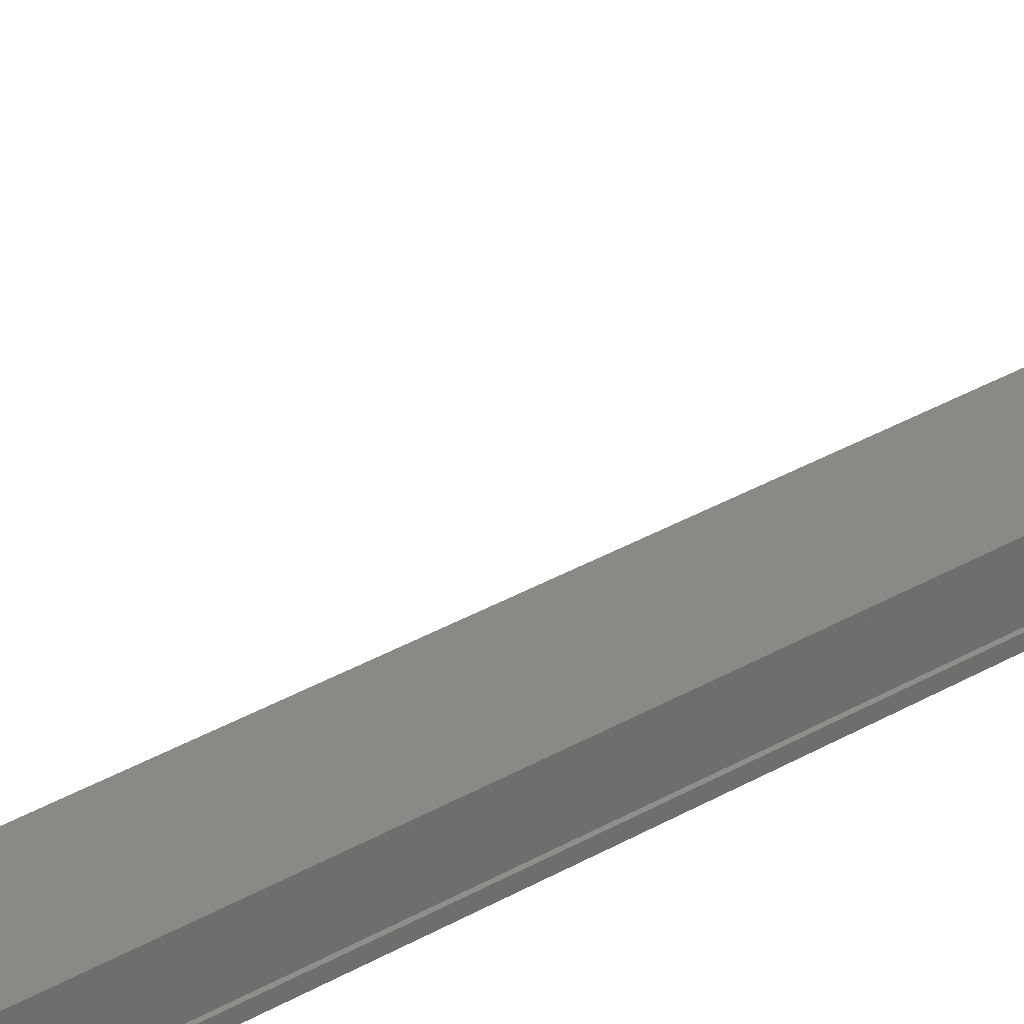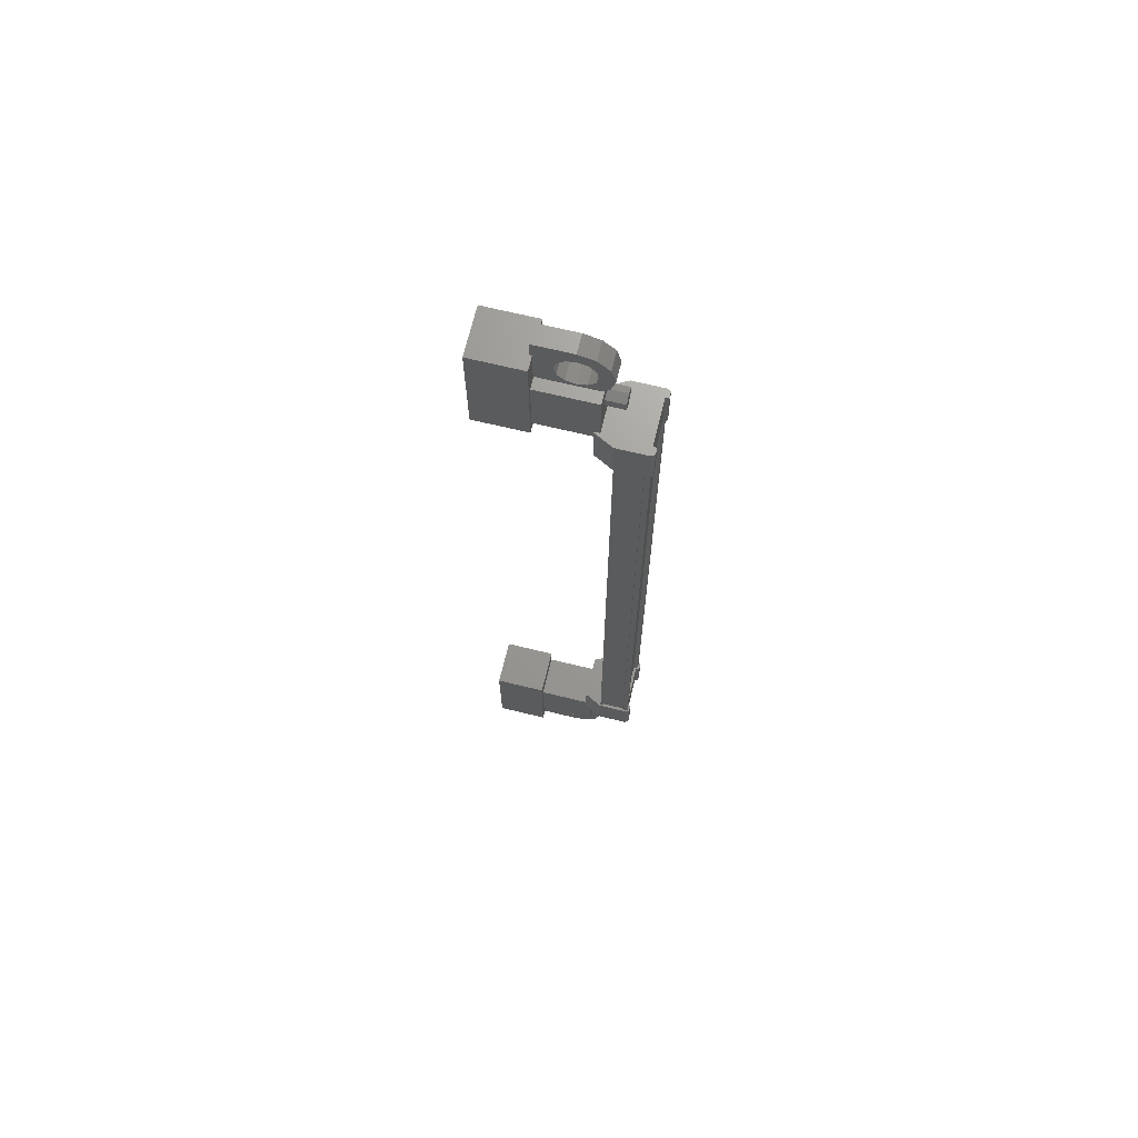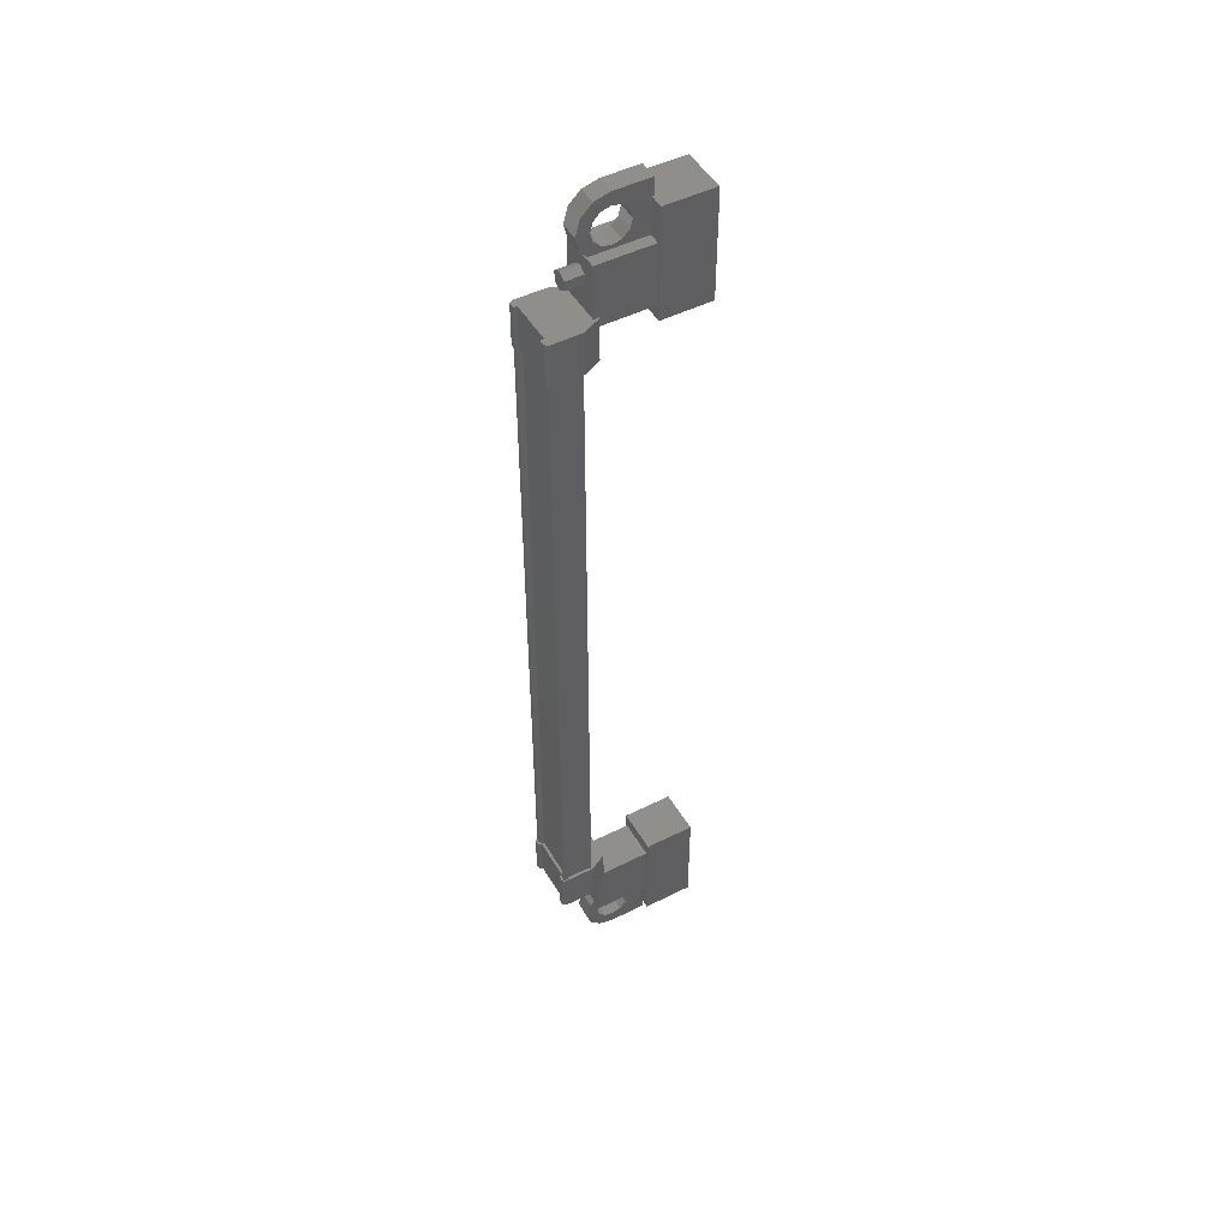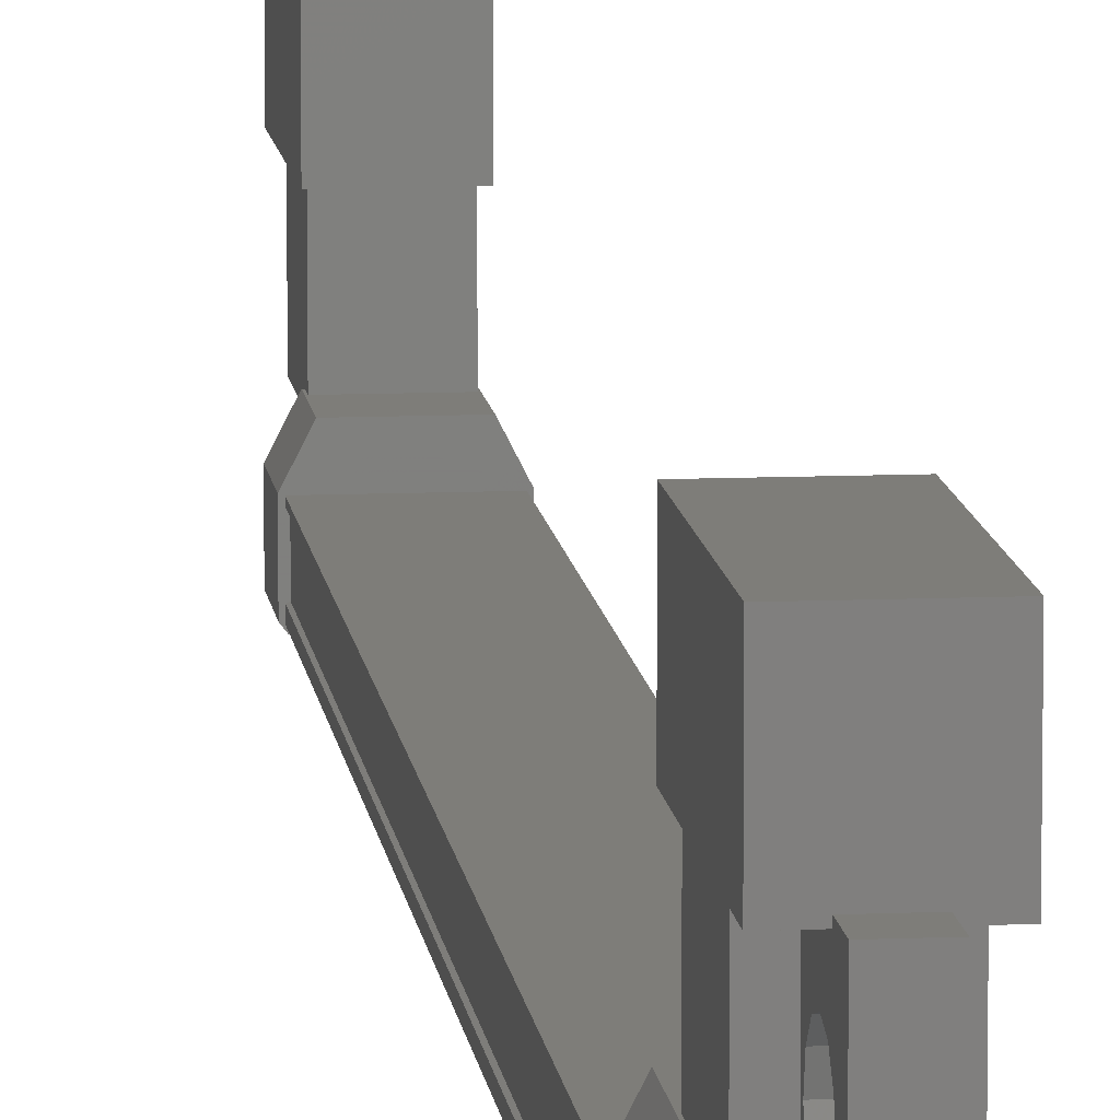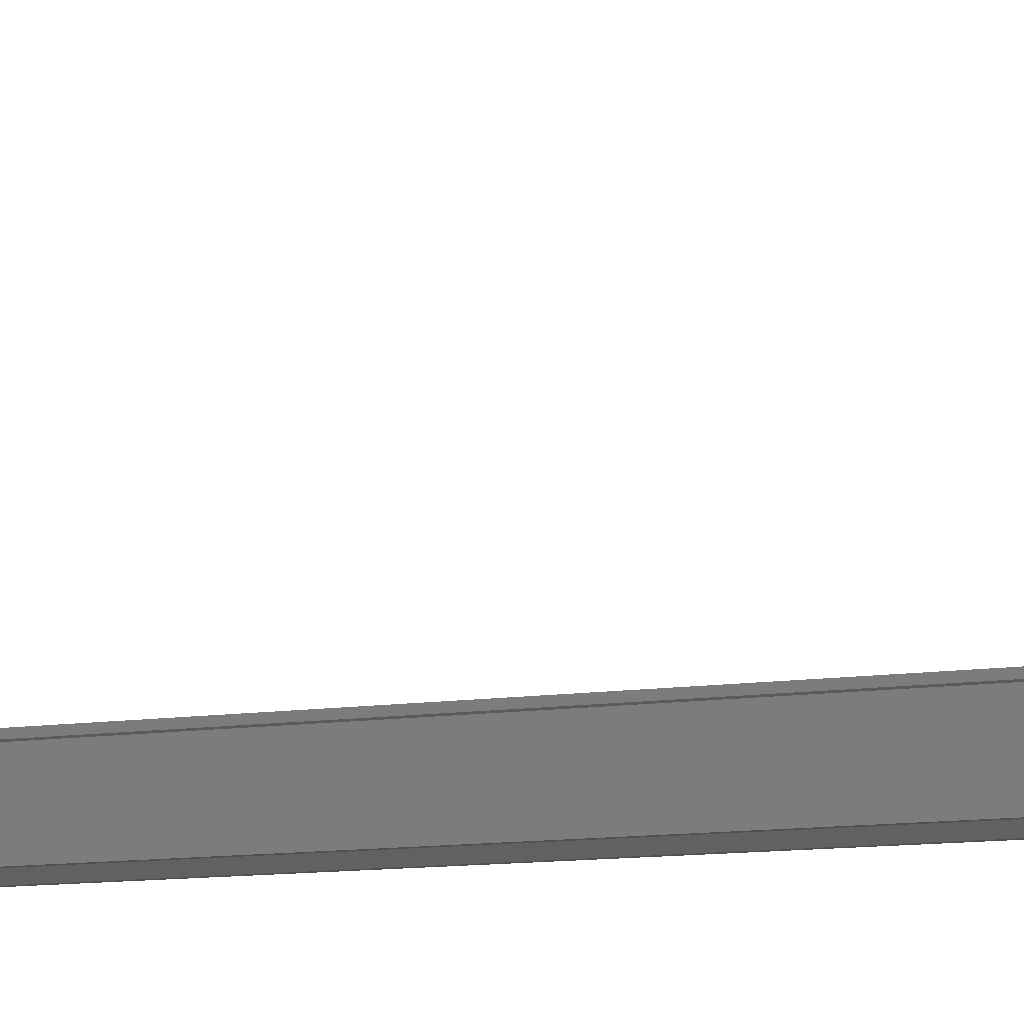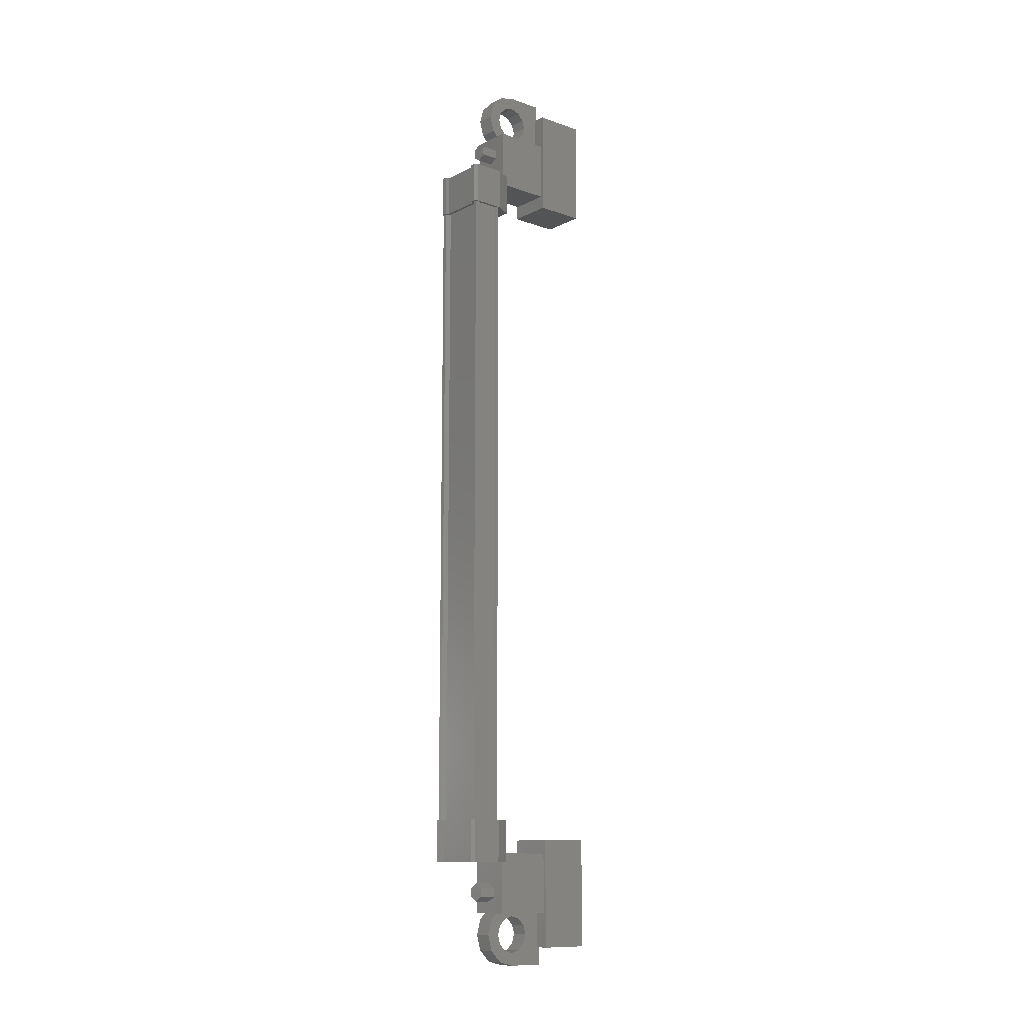
<metadata>
{"format":"stl","ext":"stl","renderer":"f3d","projection":"perspective","resolution":1024,"background":"white","views":[{"elev":29.5,"azim":48.2,"up":"+Z"},{"elev":69.2,"azim":103.6,"up":"+Y"},{"elev":48.2,"azim":-119.4,"up":"+Y"},{"elev":10.3,"azim":173.7,"up":"+Z"},{"elev":-6.1,"azim":125.4,"up":"+Z"},{"elev":-11.7,"azim":-129.9,"up":"+Y"}]}
</metadata>
<code>
# stl→obj: 216 verts, 392 faces
v -175.1 245.5 153.9
v -175.1 245.5 154.4
v -174.9 245.4 153.9
v -174.9 245.4 154.4
v -174.9 245.1 153.9
v -174.9 245.1 154.4
v -175.1 245 153.9
v -175.1 245 154.4
v -175.3 245.1 153.9
v -175.3 245.1 154.4
v -175.3 245.4 153.9
v -175.3 245.4 154.4
v -175.1 267.1 154.4
v -175.1 267.1 153.9
v -174.9 267.2 154.4
v -174.9 267.2 153.9
v -174.9 267.5 154.4
v -174.9 267.5 153.9
v -175.1 267.6 154.4
v -175.1 267.6 153.9
v -175.3 267.5 154.4
v -175.3 267.5 153.9
v -175.3 267.2 154.4
v -175.3 267.2 153.9
v -175.1 267.3 153.9
v -175.1 245.3 153.9
v -175.7 246.7 155.9
v -174.5 246.7 155.9
v -175.7 243.7 155.9
v -174.5 243.7 155.9
v -175.7 243.7 157.3
v -174.5 243.7 157.3
v -174.5 246.7 157.3
v -175.7 246.7 157.3
v -175.7 268.9 157.3
v -174.5 268.9 157.3
v -175.7 268.9 155.9
v -174.5 268.9 155.9
v -175.7 265.9 155.9
v -174.5 265.9 155.9
v -174.5 265.9 157.3
v -175.7 265.9 157.3
v -175.9 246.5 153.1
v -175.8 266.1 153.1
v -175.8 246.5 153.1
v -175.7 246.5 153.2
v -174.3 265.4 153.1
v -174.3 266.5 153.1
v -174.3 266.5 154
v -175.9 246.1 154
v -175.9 247.2 153.1
v -175.9 246.1 153.1
v -175.8 247.2 153.1
v -174.5 266.1 153.2
v -174.4 266.1 153.1
v -174.4 246.5 153.1
v -174.3 246.5 153.1
v -175.8 266.1 153.9
v -175.8 246.5 153.9
v -175.9 266.1 153.9
v -175.9 246.5 153.9
v -175.9 266.1 154
v -175.9 266.5 153.1
v -175.7 266.5 153.2
v -175.8 266.5 153.1
v -175.7 266.5 153.1
v -175.8 265.4 153.1
v -174.3 246.1 153.1
v -174.5 246.1 153.2
v -174.5 246.1 153.1
v -174.3 247.2 153.1
v -174.5 265.4 153.1
v -174.5 265.4 153.2
v -174.3 265.4 154
v -174.5 246.5 153.2
v -175.7 266.1 153.2
v -175.9 247.2 154
v -175.7 247.2 153.2
v -175.7 247.2 153.1
v -175.8 246.5 153.3
v -175.8 266.1 153.3
v -175.9 246.5 153.3
v -175.9 266.1 153.3
v -175.9 266.1 153.1
v -175.6 244.7 154.3
v -174.5 246.3 154.3
v -174.5 244.7 154.3
v -174.5 244.7 155.9
v -175.6 244.7 155.9
v -174.5 246.3 155.9
v -175.6 246.3 155.9
v -175.6 246.3 154.3
v -175.6 267.9 154.3
v -175.6 266.3 154.3
v -175.6 267.9 155.9
v -175.6 266.3 155.9
v -174.5 267.9 155.9
v -174.5 266.3 155.9
v -174.5 266.3 154.3
v -174.5 267.9 154.3
v -174.8 243.2 155
v -174.8 243.6 155
v -175.3 243.6 155
v -175.1 243.4 155
v -175.3 243.2 155
v -175.3 243.2 156
v -174.8 243.2 156
v -175.3 244.9 156
v -174.8 244.9 156
v -174.8 244.9 155
v -174.8 244.5 155.2
v -174.8 244.6 155
v -175.3 268.1 155.2
v -175.3 267.7 155
v -175.3 267.7 156
v -174.8 267.7 156
v -175.3 269.4 156
v -174.8 269.4 156
v -175.3 269.4 155
v -174.8 269.4 155
v -175.1 269.2 155
v -174.8 269 155
v -175.3 269 155
v -174.3 266.1 153.1
v -174.3 266.1 153.3
v -174.3 246.5 153.3
v -174.3 266.1 153.9
v -174.3 246.5 153.9
v -174.3 266.1 154
v -174.3 246.5 154
v -175.9 246.5 154
v -175.3 244.5 155.2
v -175.3 244.9 155
v -175.3 244.6 155
v -174.8 244.5 154.7
v -174.8 244.8 154.5
v -174.8 244.3 154.5
v -174.8 244.5 154.2
v -174.8 244.1 154.5
v -174.8 244.1 154.1
v -174.8 243.8 154.5
v -174.8 243.7 154.2
v -174.8 243.7 154.7
v -174.8 243.4 154.5
v -174.8 243.7 155.2
v -174.8 243.8 155.4
v -174.8 244.1 155.5
v -174.8 268.1 155.2
v -174.8 267.7 155
v -174.8 268 155
v -175.3 268 155
v -175.3 268.1 154.7
v -175.3 267.8 154.5
v -175.3 268.3 154.5
v -175.3 268.1 154.2
v -175.3 268.5 154.5
v -175.3 268.5 154.1
v -175.3 268.8 154.5
v -175.3 268.9 154.2
v -175.3 268.9 154.7
v -175.3 269.2 154.5
v -175.3 268.9 155.2
v -175.3 268.8 155.4
v -175.3 268.5 155.5
v -174.5 266.5 154.5
v -174.5 265.4 154.5
v -175.7 265.4 154.5
v -175.7 266.5 154.5
v -175.9 266.5 154
v -175.9 265.4 154
v -175.7 265.4 153.2
v -174.5 266.5 153.2
v -174.5 266.5 153.1
v -175.9 265.4 153.1
v -175.7 265.4 153.1
v -175.7 246.1 154.5
v -175.7 247.2 154.5
v -174.5 247.2 154.5
v -174.5 246.1 154.5
v -174.3 246.1 154
v -174.3 247.2 154
v -174.5 247.2 153.2
v -175.7 246.1 153.2
v -175.7 246.1 153.1
v -175.8 246.1 153.1
v -174.5 247.2 153.1
v -174.8 268.1 154.7
v -174.8 267.8 154.5
v -174.8 268.3 154.5
v -174.8 268.1 154.2
v -174.8 268.5 154.5
v -174.8 268.5 154.1
v -174.8 268.8 154.5
v -174.8 268.9 154.2
v -174.8 268.9 154.7
v -174.8 269.2 154.5
v -174.8 268.9 155.2
v -174.8 268.8 155.4
v -174.8 268.5 155.5
v -175.3 244.5 154.7
v -175.3 244.8 154.5
v -175.3 244.3 154.5
v -175.3 244.5 154.2
v -175.3 244.1 154.5
v -175.3 244.1 154.1
v -175.3 243.8 154.5
v -175.3 243.7 154.2
v -175.3 243.7 154.7
v -175.3 243.4 154.5
v -175.3 243.7 155.2
v -175.3 243.8 155.4
v -175.3 244.1 155.5
v -175.3 268.3 155.4
v -175.3 244.3 155.4
v -174.8 244.3 155.4
v -174.8 268.3 155.4
f 1 2 3
f 3 2 4
f 4 5 3
f 6 5 4
f 7 5 6
f 6 8 7
f 7 8 9
f 9 8 10
f 10 11 9
f 12 11 10
f 1 11 12
f 12 2 1
f 13 14 15
f 15 14 16
f 16 17 15
f 18 17 16
f 19 17 18
f 18 20 19
f 19 20 21
f 21 20 22
f 22 23 21
f 24 23 22
f 13 23 24
f 24 14 13
f 18 16 25
f 25 16 14
f 14 24 25
f 11 1 26
f 26 1 3
f 3 5 26
f 5 7 26
f 26 7 9
f 9 11 26
f 24 22 25
f 25 22 20
f 20 18 25
f 27 28 29
f 29 28 30
f 30 31 29
f 32 31 30
f 33 31 32
f 32 28 33
f 33 28 34
f 34 28 27
f 27 31 34
f 29 31 27
f 35 36 37
f 37 36 38
f 38 39 37
f 40 39 38
f 41 39 40
f 40 36 41
f 41 36 42
f 42 36 35
f 35 39 42
f 37 39 35
f 40 38 36
f 30 28 32
f 41 42 39
f 33 34 31
f 43 44 45
f 45 44 46
f 47 48 47
f 47 48 49
f 50 51 52
f 52 51 53
f 54 55 56
f 56 55 57
f 58 59 60
f 60 59 61
f 61 62 60
f 63 64 65
f 65 64 66
f 66 67 65
f 68 69 68
f 68 69 70
f 70 71 68
f 72 47 73
f 73 47 47
f 47 74 73
f 49 74 47
f 56 75 54
f 54 75 46
f 46 76 54
f 44 76 46
f 50 77 51
f 51 77 78
f 78 53 51
f 79 53 78
f 80 81 82
f 82 81 83
f 83 43 82
f 84 43 83
f 44 43 84
f 85 86 87
f 87 86 88
f 88 89 87
f 90 89 88
f 91 89 90
f 90 86 91
f 91 86 92
f 92 86 85
f 85 89 92
f 87 89 85
f 93 94 95
f 95 94 96
f 96 97 95
f 98 97 96
f 99 97 98
f 98 94 99
f 99 94 100
f 100 94 93
f 93 97 100
f 95 97 93
f 101 102 103
f 103 102 104
f 104 105 103
f 101 105 104
f 106 105 101
f 101 107 106
f 106 107 108
f 108 107 109
f 109 110 108
f 111 110 109
f 112 110 111
f 113 114 115
f 115 114 116
f 116 117 115
f 118 117 116
f 119 117 118
f 118 120 119
f 119 120 121
f 121 120 122
f 122 123 121
f 119 123 122
f 121 123 119
f 55 124 57
f 57 124 125
f 125 126 57
f 125 126 125
f 126 126 125
f 125 127 126
f 126 127 128
f 128 127 127
f 127 128 128
f 129 128 127
f 130 128 129
f 129 62 130
f 130 62 131
f 131 62 61
f 132 108 133
f 133 108 110
f 110 134 133
f 112 134 110
f 110 134 112
f 112 135 110
f 110 135 136
f 136 135 137
f 137 138 136
f 139 138 137
f 140 138 139
f 139 141 140
f 140 141 142
f 142 141 143
f 143 144 142
f 102 144 143
f 101 144 102
f 102 145 101
f 101 145 107
f 107 145 146
f 146 147 107
f 148 116 149
f 149 116 114
f 114 150 149
f 151 150 114
f 114 150 151
f 151 152 114
f 114 152 153
f 153 152 154
f 154 155 153
f 156 155 154
f 157 155 156
f 156 158 157
f 157 158 159
f 159 158 160
f 160 161 159
f 123 161 160
f 119 161 123
f 123 162 119
f 119 162 117
f 117 162 163
f 163 164 117
f 49 165 74
f 74 165 166
f 166 167 74
f 165 167 166
f 168 167 165
f 165 169 168
f 168 169 167
f 167 169 170
f 170 74 167
f 171 74 170
f 73 74 171
f 171 172 73
f 73 172 72
f 72 172 173
f 173 47 72
f 48 47 173
f 48 47 48
f 48 172 48
f 48 172 49
f 49 172 64
f 64 169 49
f 63 169 64
f 170 169 63
f 63 174 170
f 170 174 171
f 171 174 67
f 67 175 171
f 66 175 67
f 171 175 66
f 66 64 171
f 171 64 172
f 50 176 77
f 77 176 177
f 177 178 77
f 176 178 177
f 179 178 176
f 176 180 179
f 179 180 178
f 178 180 181
f 181 77 178
f 182 77 181
f 78 77 182
f 182 183 78
f 78 183 79
f 79 183 184
f 184 53 79
f 185 53 184
f 52 53 185
f 185 183 52
f 52 183 50
f 50 183 69
f 69 180 50
f 68 180 69
f 181 180 68
f 68 71 181
f 181 71 182
f 182 71 71
f 71 186 182
f 70 186 71
f 182 186 70
f 70 69 182
f 182 69 183
f 150 149 187
f 187 149 188
f 188 189 187
f 190 189 188
f 191 189 190
f 190 192 191
f 191 192 193
f 193 192 194
f 194 195 193
f 196 195 194
f 122 195 196
f 196 120 122
f 122 120 197
f 197 120 118
f 118 198 197
f 199 198 118
f 134 133 200
f 200 133 201
f 201 202 200
f 203 202 201
f 204 202 203
f 203 205 204
f 204 205 206
f 206 205 207
f 207 208 206
f 209 208 207
f 103 208 209
f 209 105 103
f 103 105 210
f 210 105 106
f 106 211 210
f 212 211 106
f 117 164 115
f 115 164 213
f 213 113 115
f 132 214 108
f 108 214 212
f 212 106 108
f 107 147 109
f 109 147 215
f 215 111 109
f 148 216 116
f 116 216 199
f 199 118 116
f 68 68 71
f 71 68 71
f 58 81 59
f 59 81 80
f 67 174 65
f 65 174 63
f 102 101 104
f 50 180 176
f 133 134 132
f 151 114 113
f 101 103 105
f 99 100 97
f 91 92 89
f 119 122 120
f 48 173 172
f 134 110 133
f 49 169 165
f 185 184 183
f 86 90 88
f 98 96 94
f 150 114 149
f 149 150 148
f 216 113 213
f 216 213 199
f 199 213 164
f 164 198 199
f 163 198 164
f 197 198 163
f 163 162 197
f 197 162 122
f 102 103 145
f 145 103 210
f 210 146 145
f 211 146 210
f 147 146 211
f 211 212 147
f 147 212 215
f 215 212 214
f 214 111 215
f 149 114 188
f 188 114 153
f 153 190 188
f 155 190 153
f 192 190 155
f 155 157 192
f 192 157 194
f 194 157 159
f 159 196 194
f 161 196 159
f 120 196 161
f 161 119 120
f 101 105 144
f 144 105 209
f 209 142 144
f 207 142 209
f 140 142 207
f 207 205 140
f 140 205 138
f 138 205 203
f 203 136 138
f 201 136 203
f 110 136 201
f 201 133 110
f 214 132 111
f 111 132 134
f 134 112 111
f 200 112 134
f 135 112 200
f 200 202 135
f 135 202 137
f 137 202 204
f 204 139 137
f 206 139 204
f 141 139 206
f 206 208 141
f 141 208 143
f 143 208 103
f 103 102 143
f 216 148 113
f 113 148 150
f 150 151 113
f 187 151 150
f 152 151 187
f 187 189 152
f 152 189 154
f 154 189 191
f 191 156 154
f 193 156 191
f 158 156 193
f 193 195 158
f 158 195 160
f 160 195 122
f 122 123 160
f 162 123 122

</code>
